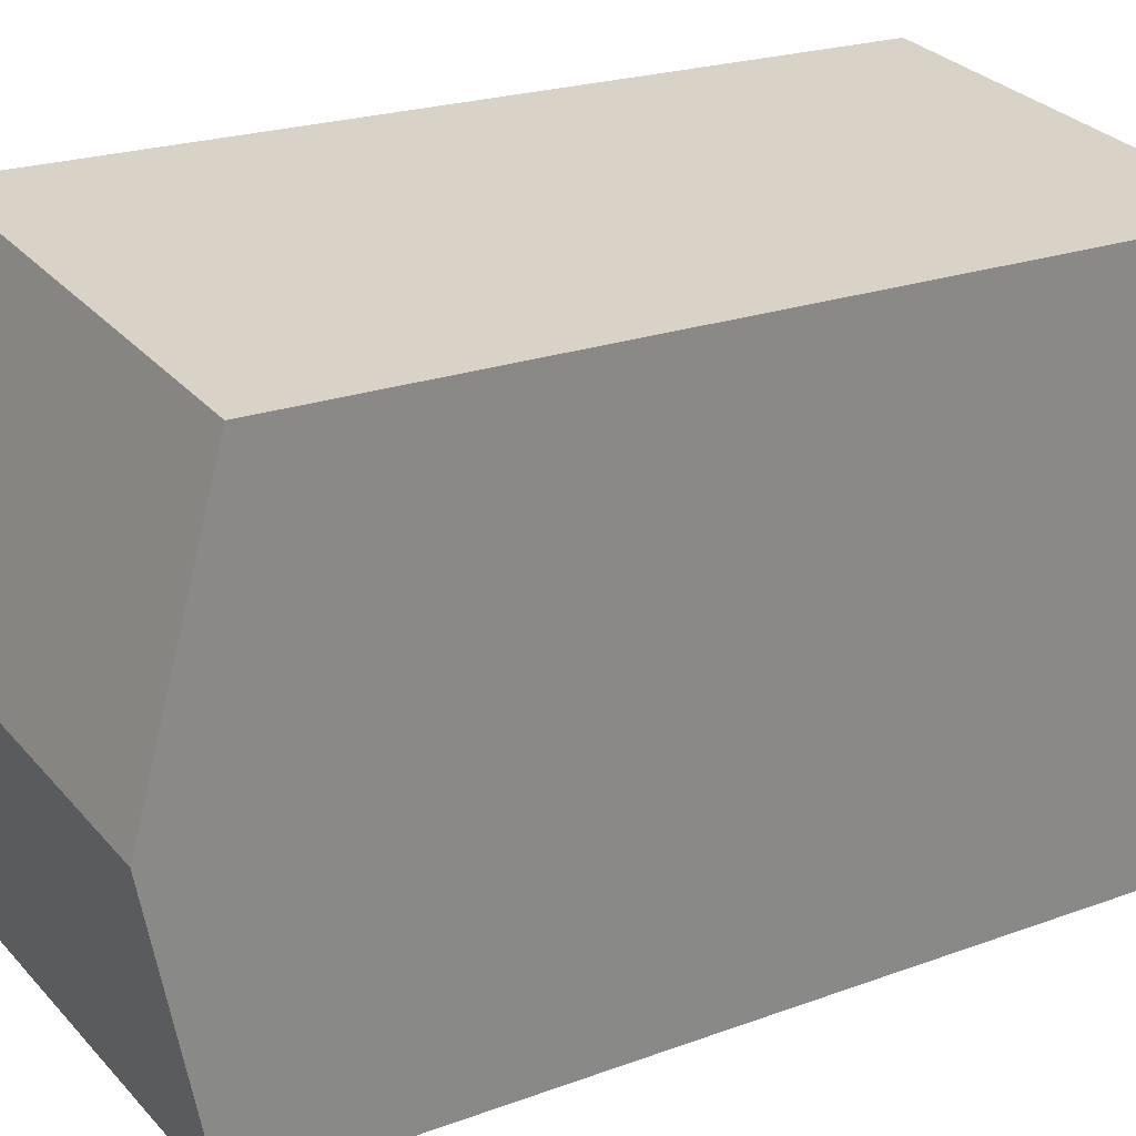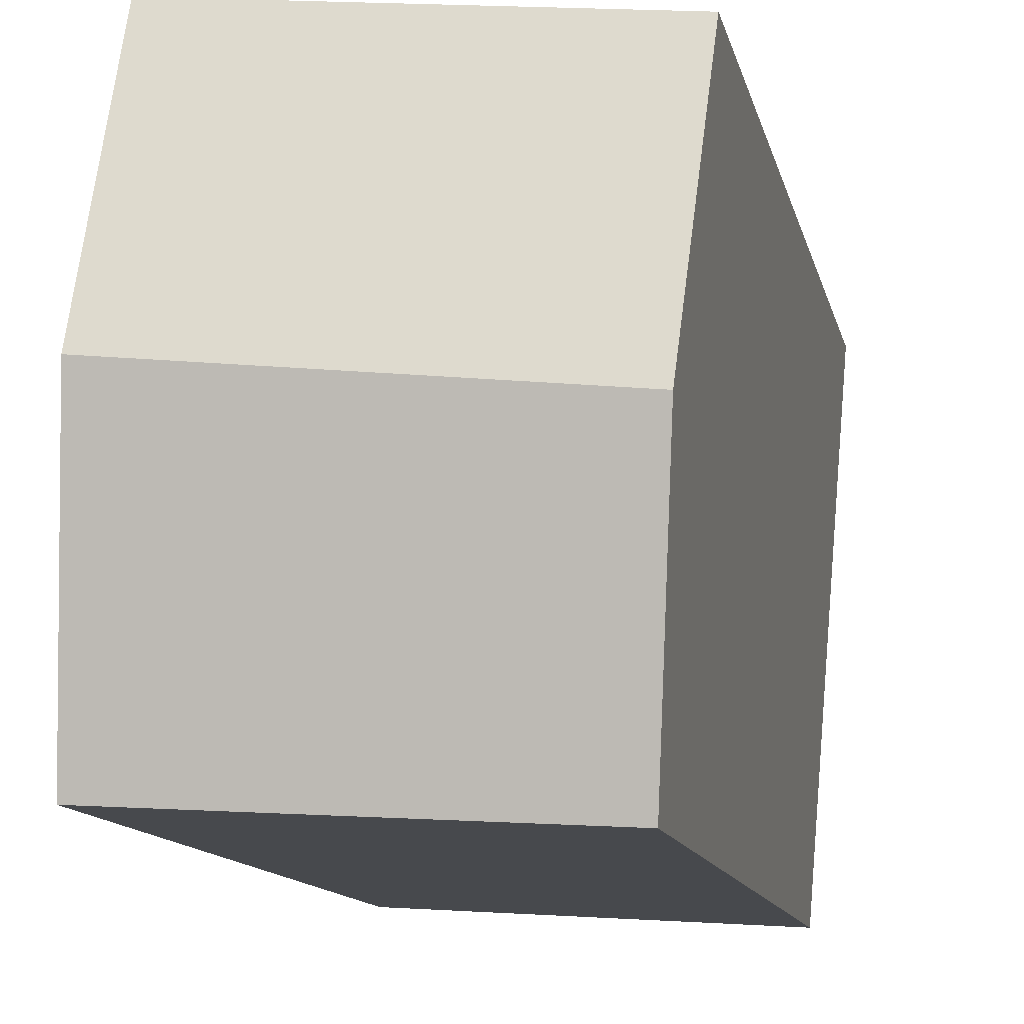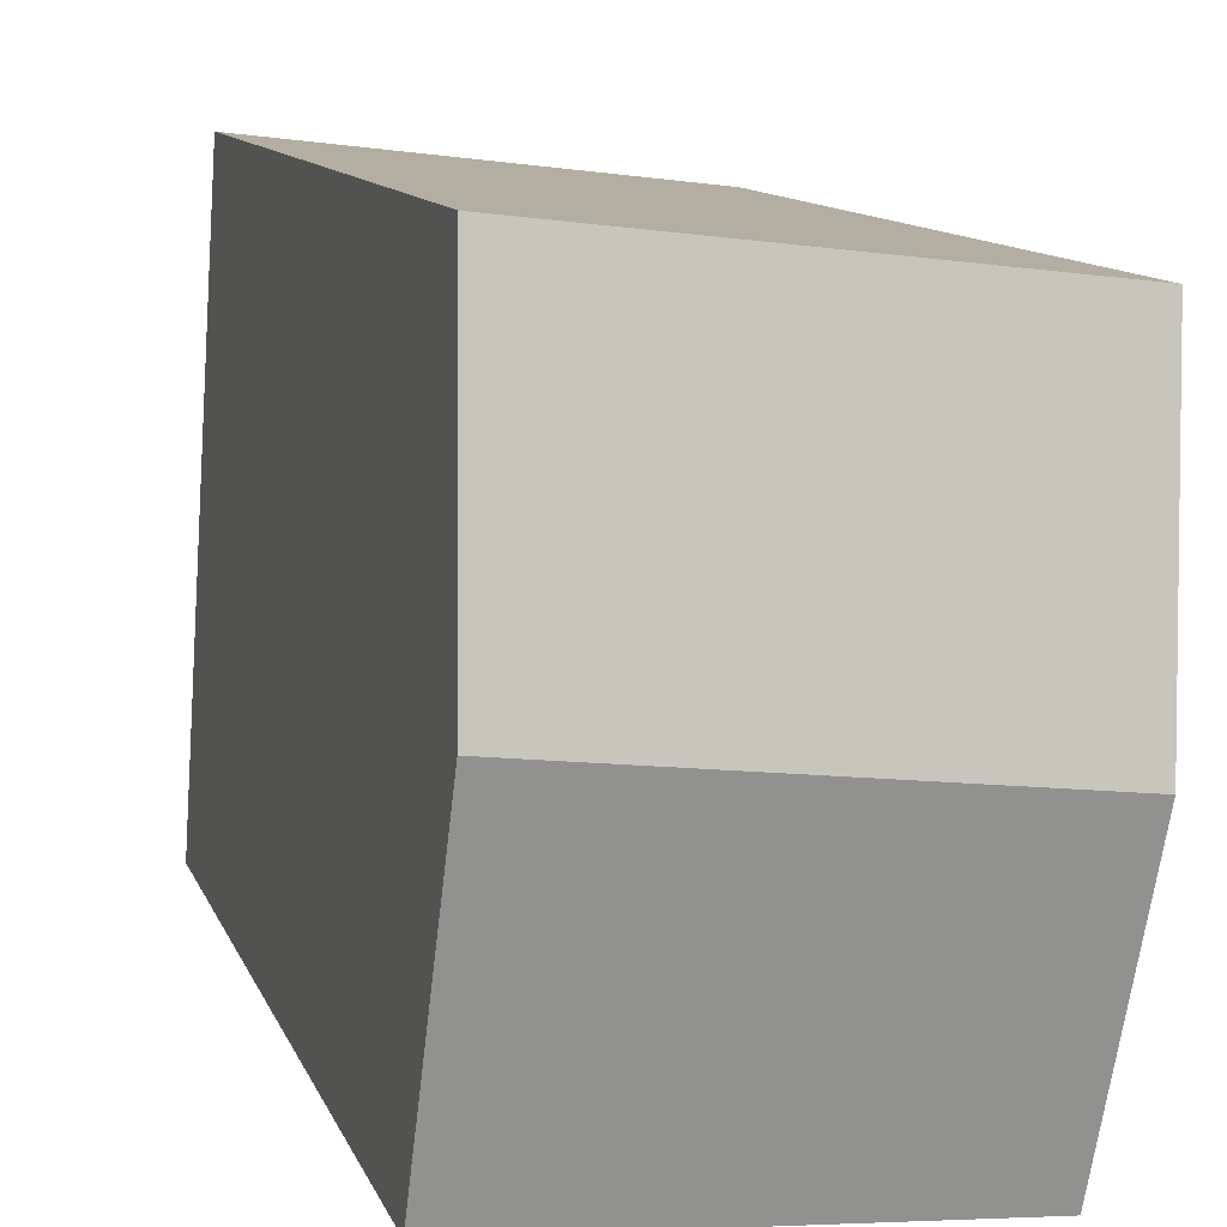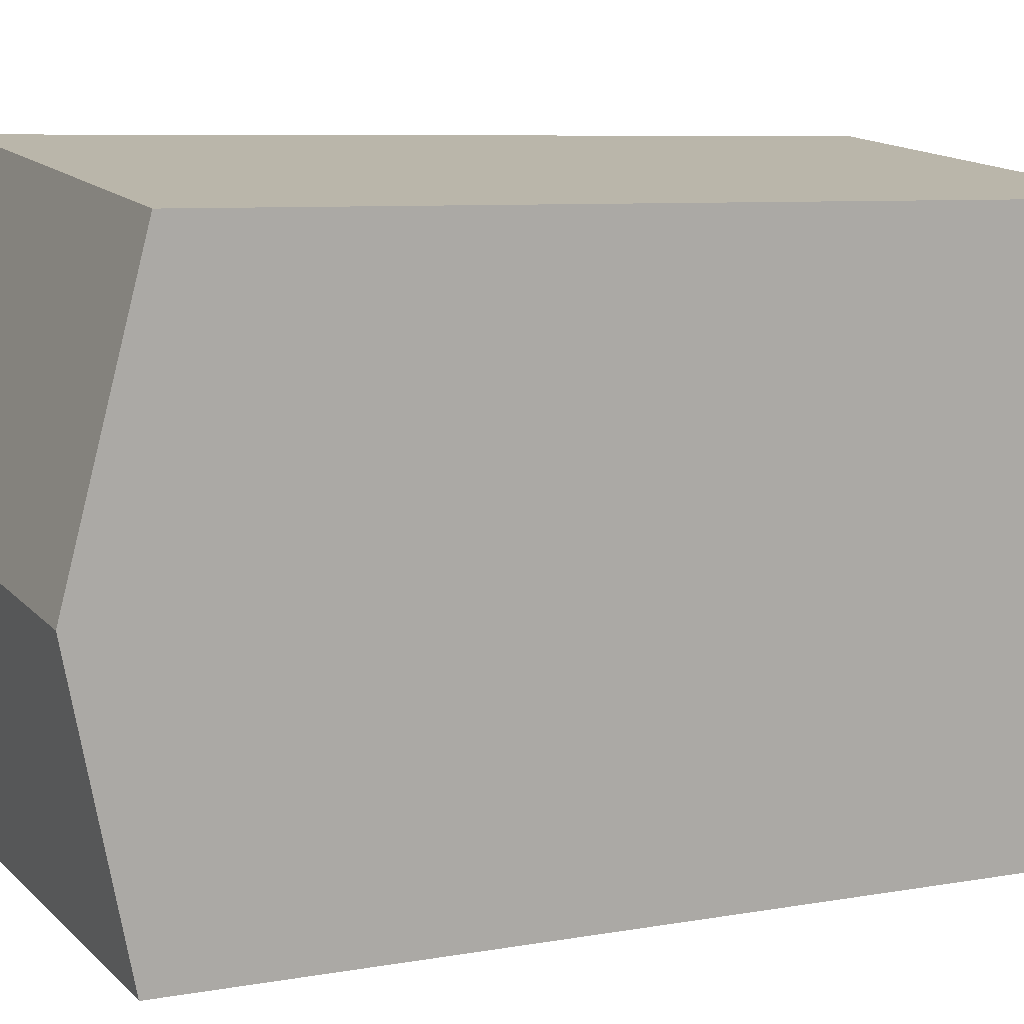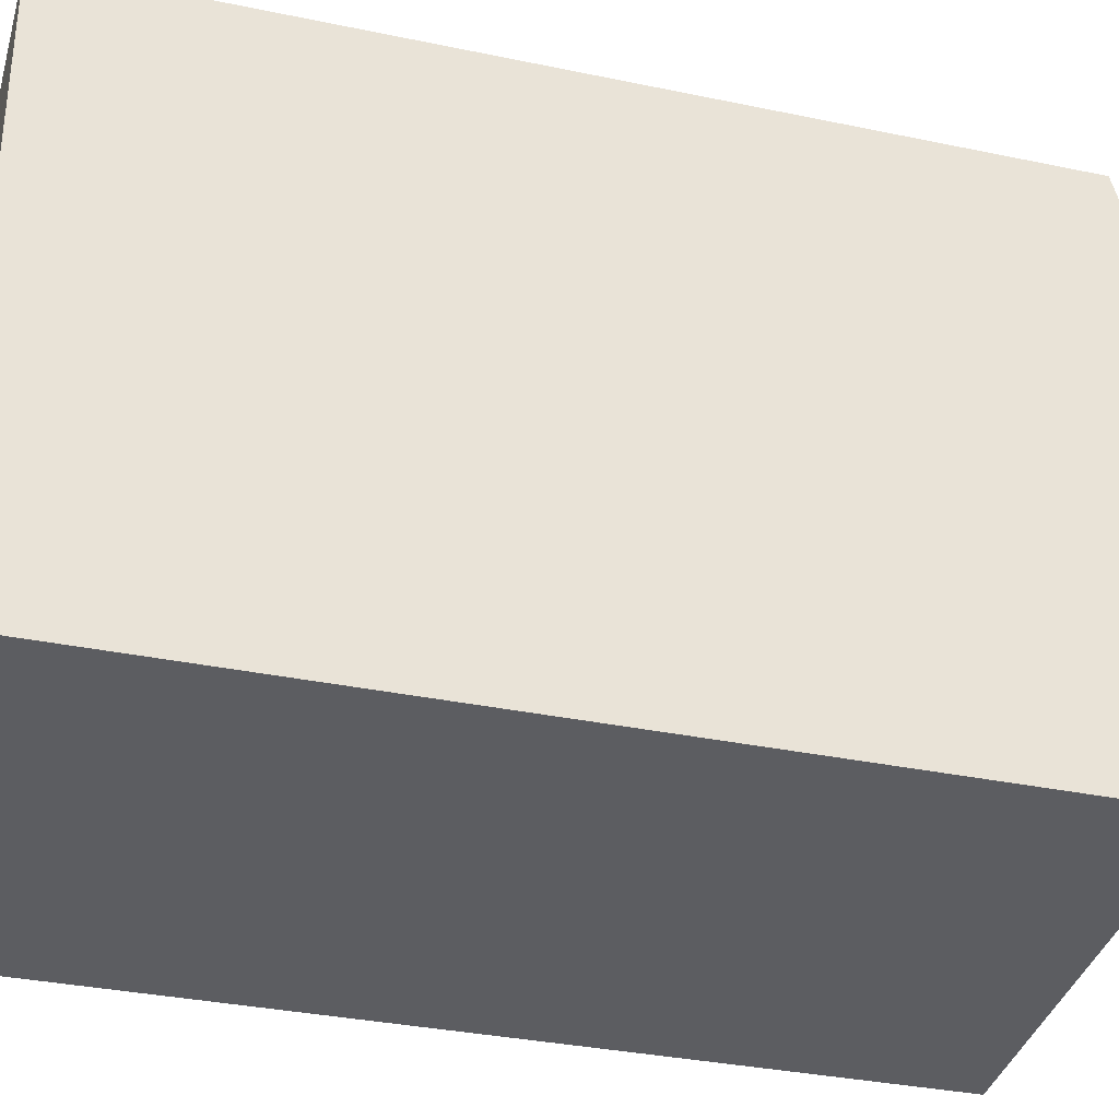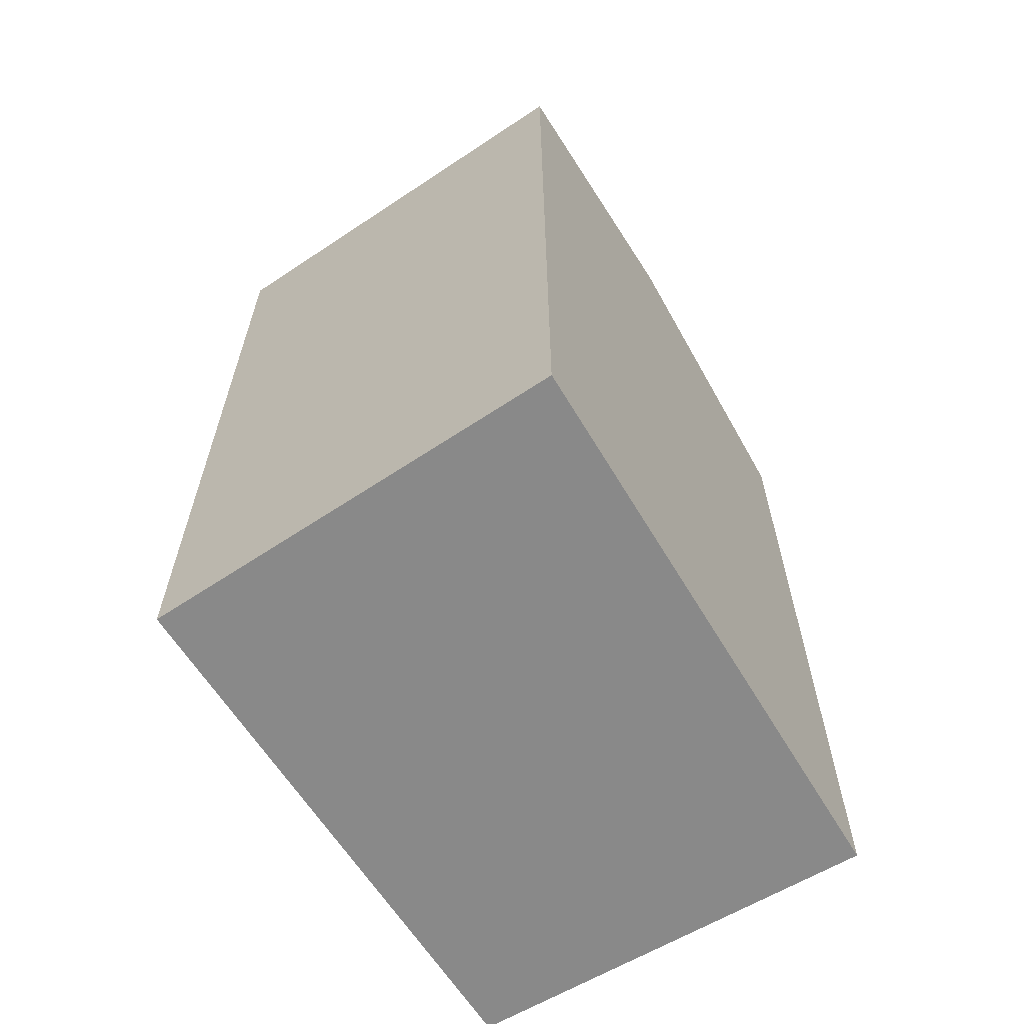
<metadata>
{"format":"obj","ext":"obj","renderer":"f3d","projection":"perspective","resolution":1024,"background":"white","views":[{"elev":21.7,"azim":-123.0,"up":"+Z"},{"elev":-12.8,"azim":-167.5,"up":"+Z"},{"elev":11.1,"azim":164.5,"up":"+Z"},{"elev":7.4,"azim":-117.2,"up":"+Z"},{"elev":-33.5,"azim":74.0,"up":"+Z"},{"elev":-63.2,"azim":27.2,"up":"+Y"}]}
</metadata>
<code>
v  0.182 6.751 -2.115
v  3.439 6.245 -3.958
v  0.358 6.283 -4.156
v  3.3 6.751 -1.744
v  0 6.267 3.837e-16
v  3.167 6.267 0.377
v  3.167 -2.308e-17 0.377
v  3.439 2.424e-16 -3.958
v  3.3 1.068e-16 -1.744
v  0.358 2.545e-16 -4.156
v  0 0 0
v  0.182 1.295e-16 -2.115
g defaultobject
f 1 2 3
f 2 1 4
f 5 4 1
f 4 5 6
f 7 4 6
f 4 7 2
f 2 7 8
f 8 7 9
f 2 10 3
f 10 2 8
f 10 1 3
f 1 10 5
f 5 10 11
f 11 10 12
f 11 6 5
f 6 11 7
f 9 10 8
f 10 9 7
f 10 7 11
f 10 11 12

</code>
